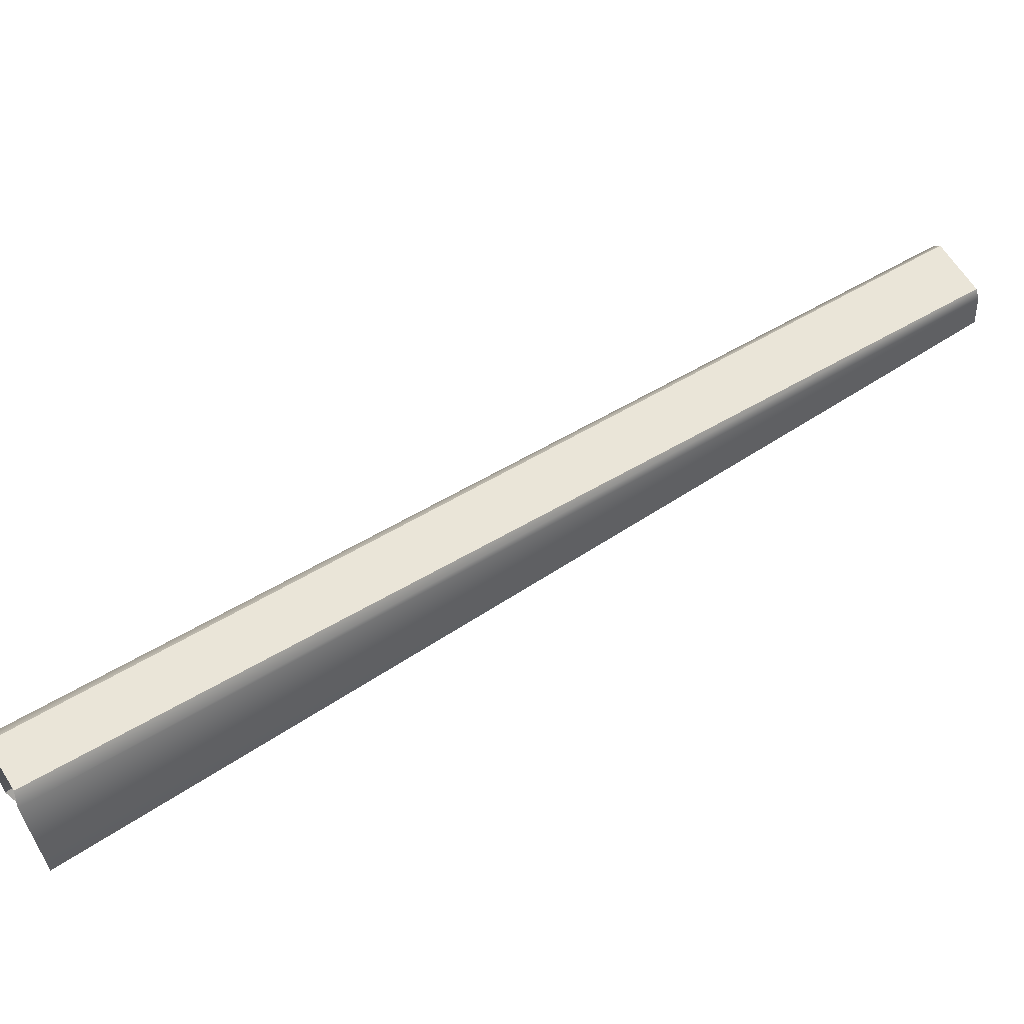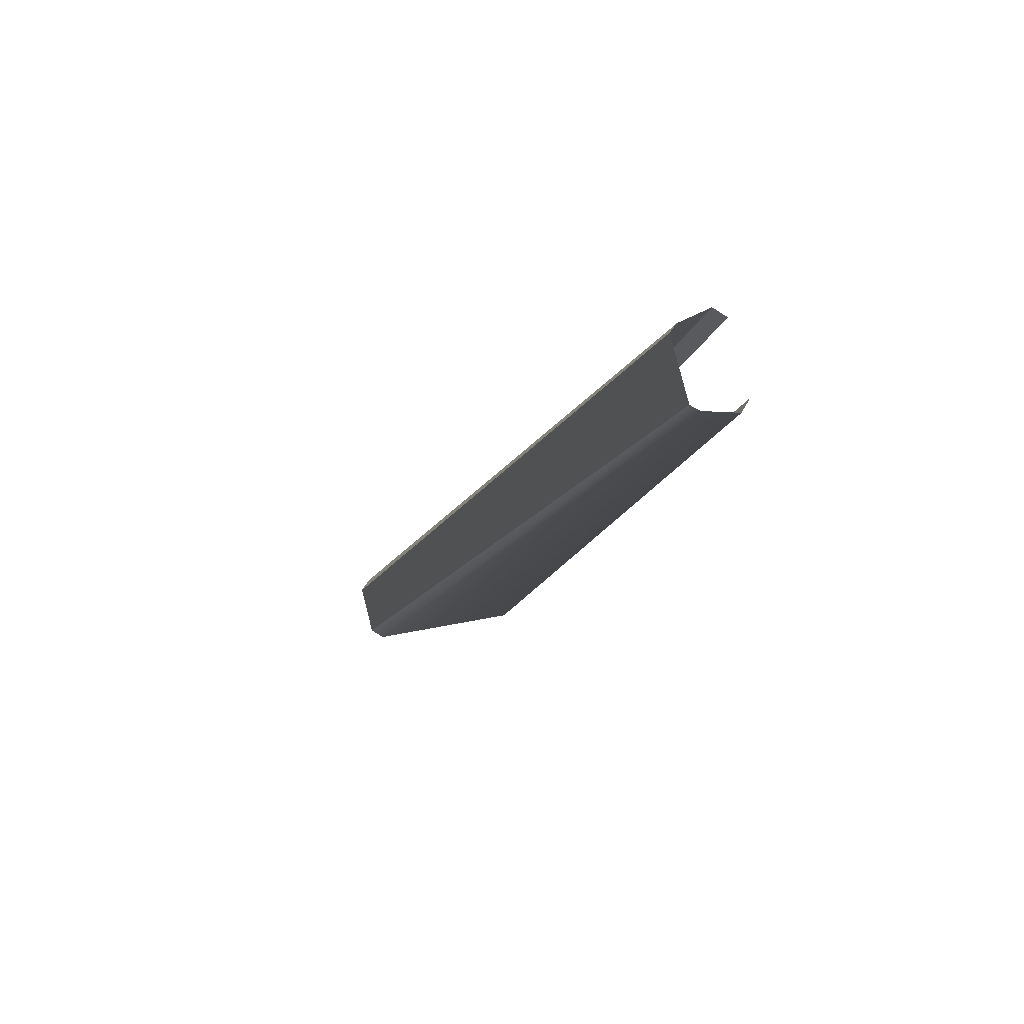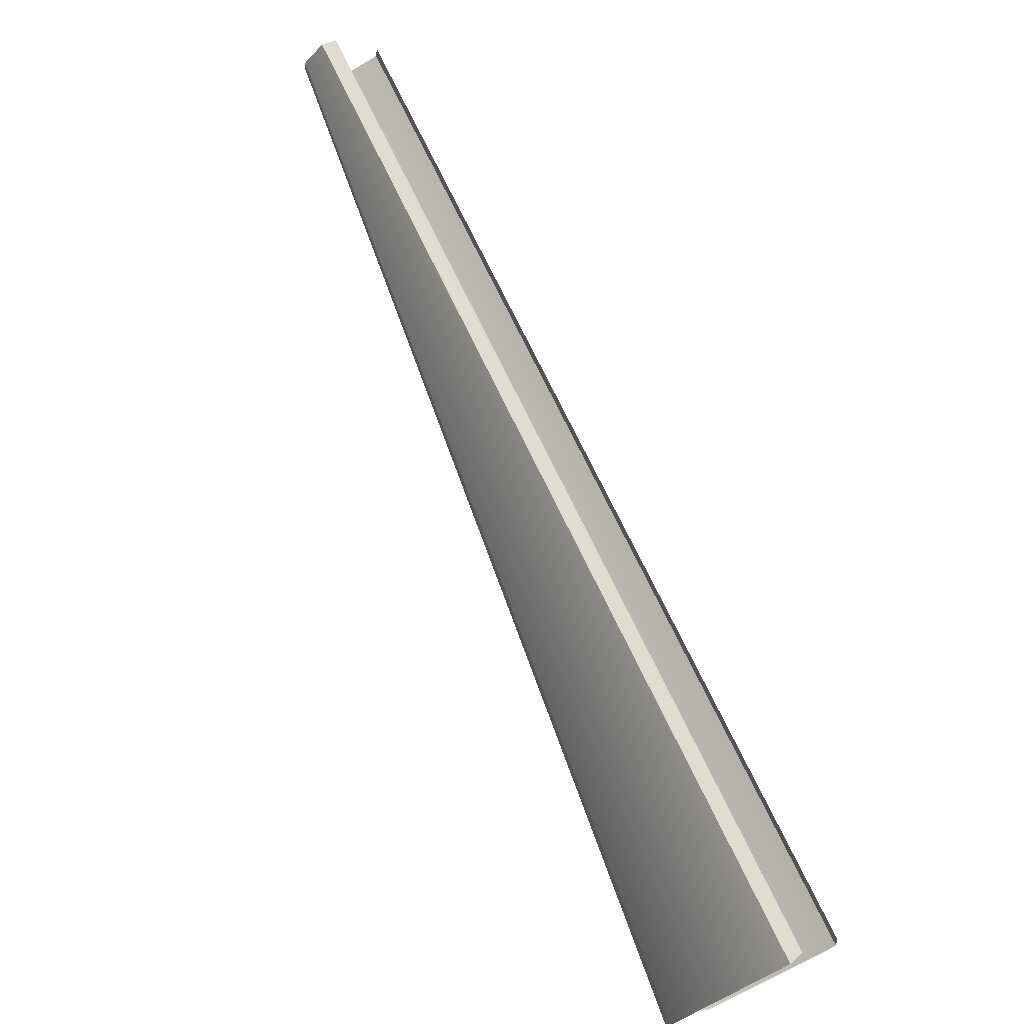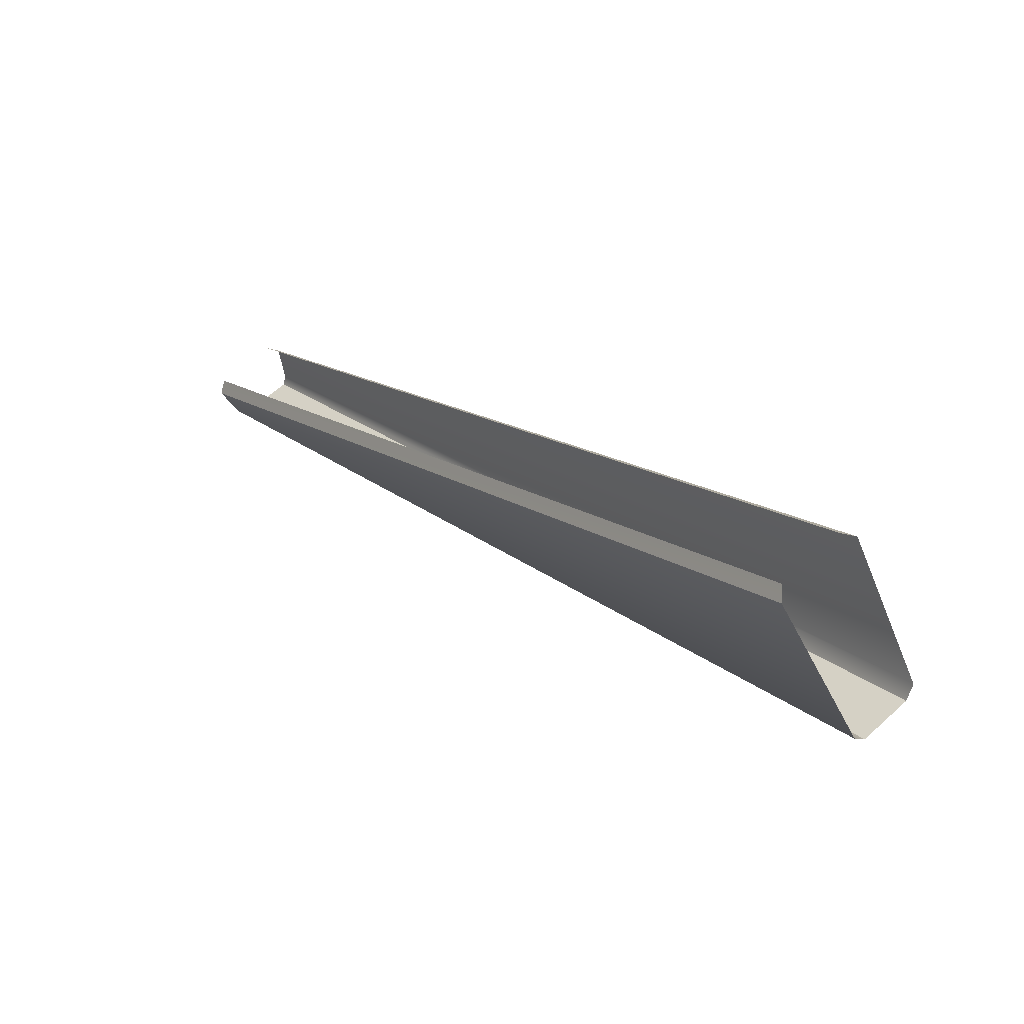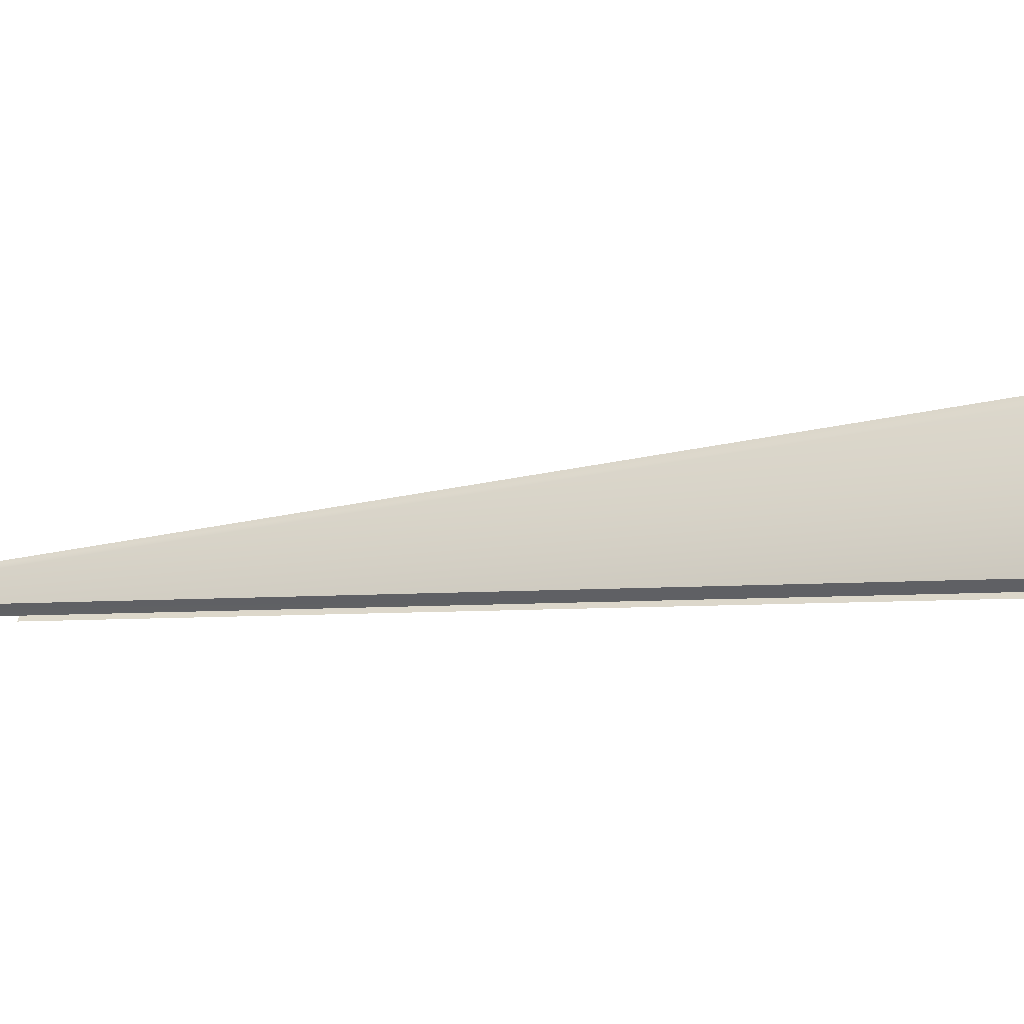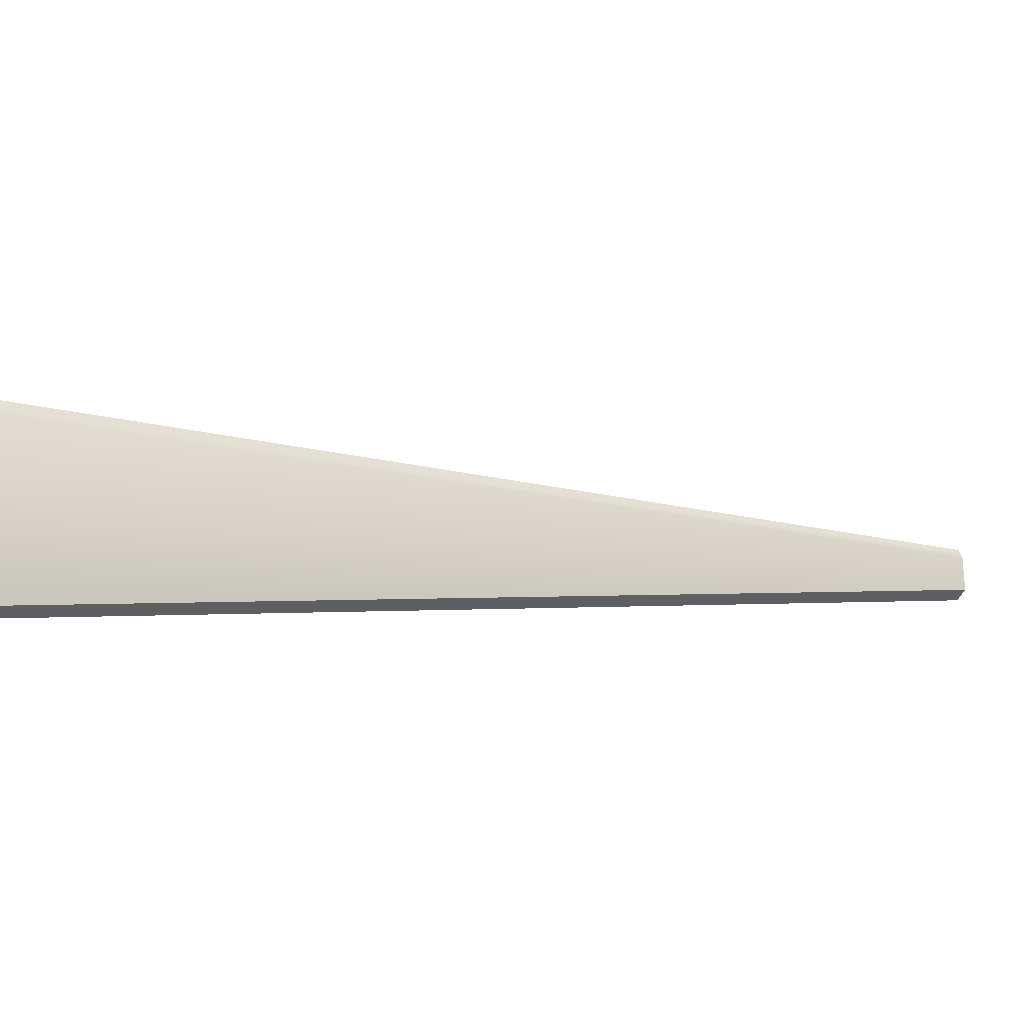
<metadata>
{"format":"obj","ext":"obj","renderer":"f3d","projection":"perspective","resolution":1024,"background":"white","views":[{"elev":64.9,"azim":-158.8,"up":"+Y"},{"elev":43.8,"azim":-108.0,"up":"+Z"},{"elev":-44.7,"azim":-43.0,"up":"+Z"},{"elev":-58.9,"azim":25.2,"up":"+Z"},{"elev":-7.0,"azim":69.8,"up":"+Y"},{"elev":-0.6,"azim":-158.1,"up":"+Y"}]}
</metadata>
<code>
o mesh6/mesh6-geometry#mesh6-geometry
v -0.287 -0.6901 0.4781
v -0.2905 -0.6951 0.4749
v -0.01584 -0.6951 0.09677
v -0.0108 -0.6904 0.09787
v -0.2907 -0.6754 0.4773
v -0.01459 -0.6207 0.09715
v -0.2933 -0.6718 0.4759
v -0.01962 -0.6155 0.09596
v -0.3149 -0.6718 0.4602
v -0.03814 -0.6155 0.0825
v -0.04084 -0.6207 0.07808
v -0.3171 -0.6754 0.4582
v -0.04269 -0.6904 0.07469
v -0.3189 -0.6901 0.4549
v -0.04009 -0.6951 0.07916
v -0.3148 -0.6951 0.4573
f 1 2 3
f 3 2 1
f 1 3 4
f 4 3 1
f 5 1 4
f 4 1 5
f 6 5 4
f 4 5 6
f 5 6 7
f 7 6 5
f 7 6 8
f 8 6 7
f 7 8 9
f 9 8 7
f 9 8 10
f 10 8 9
f 9 10 11
f 11 10 9
f 11 12 9
f 9 12 11
f 11 13 12
f 12 13 11
f 12 13 14
f 14 13 12
f 14 13 15
f 15 13 14
f 16 14 15
f 15 14 16

</code>
